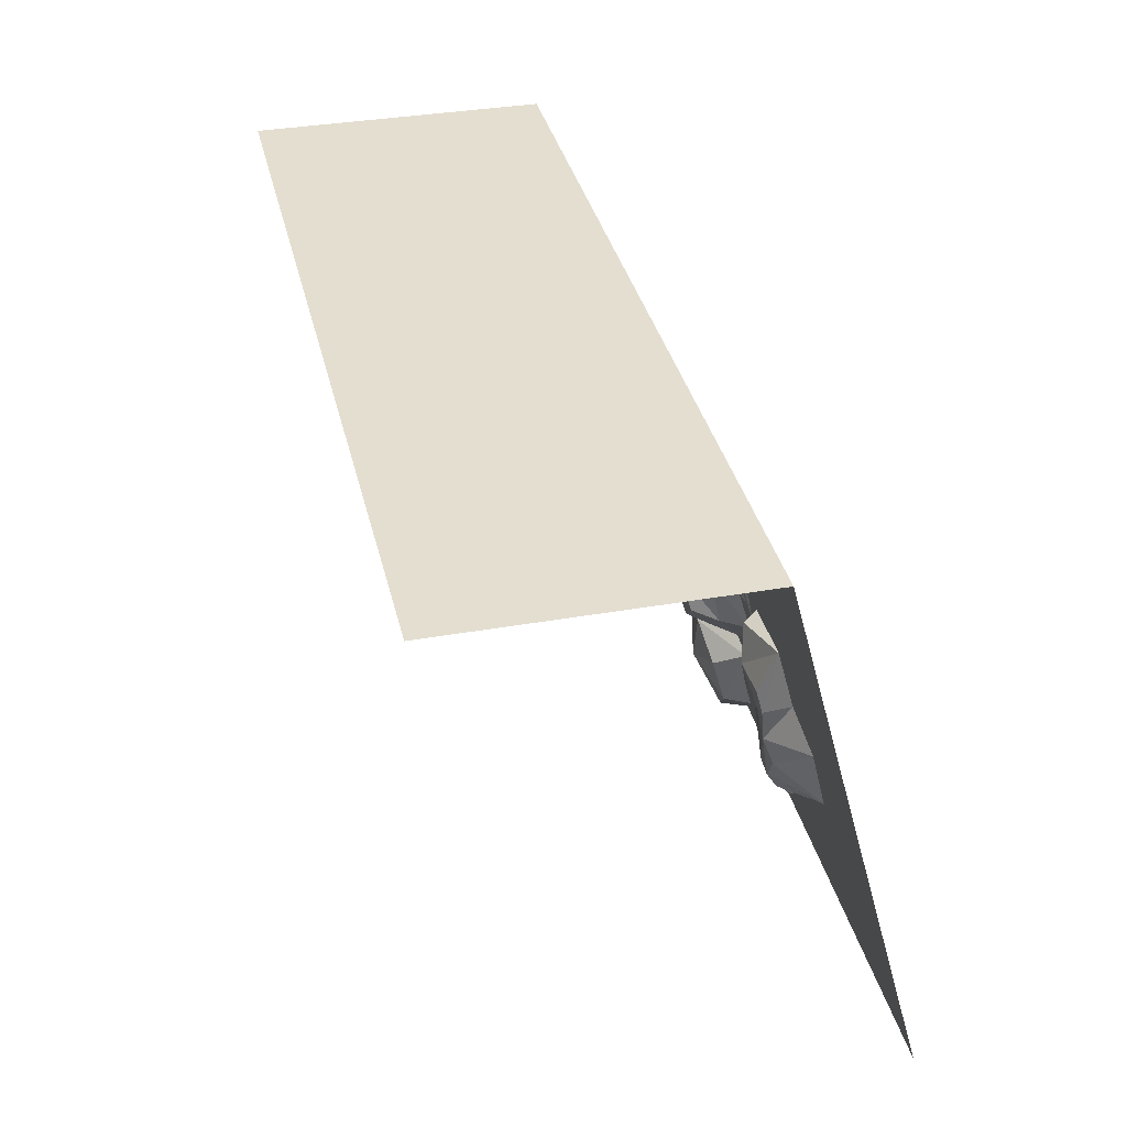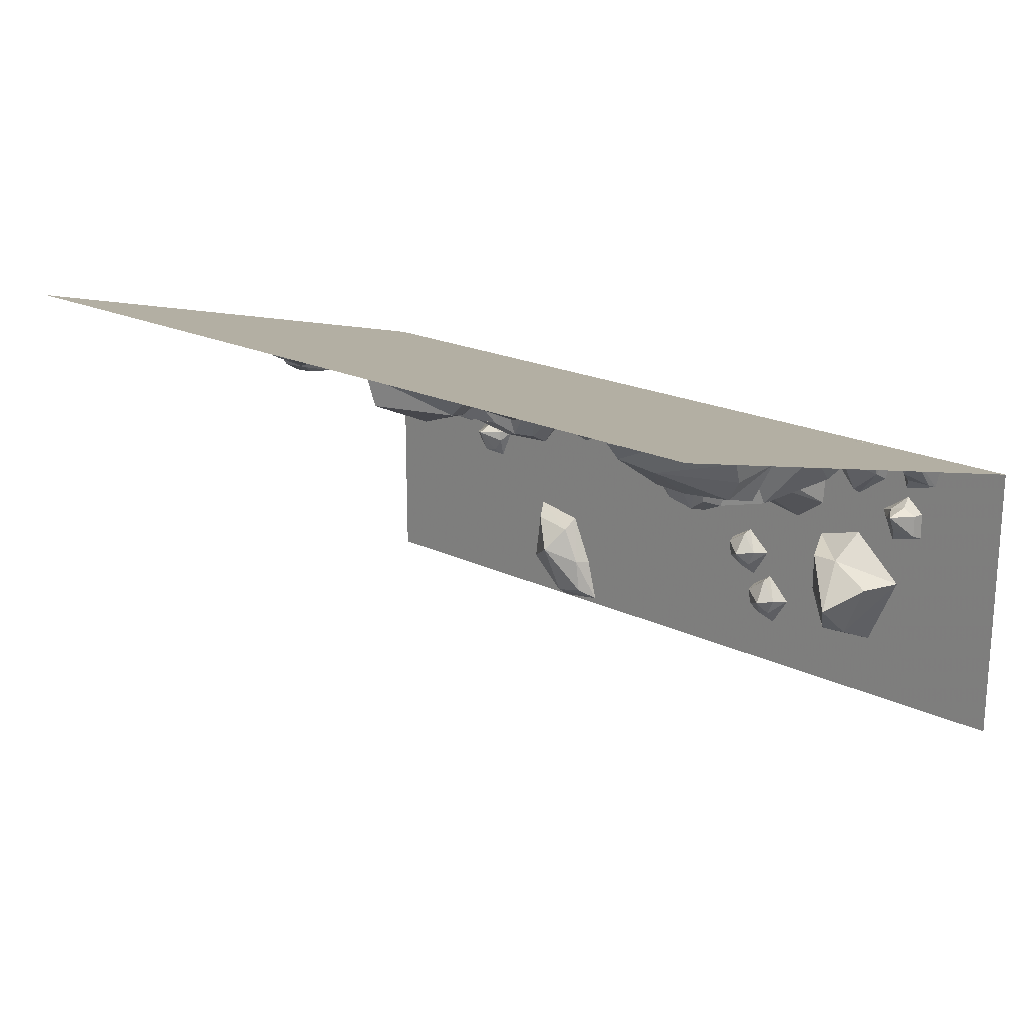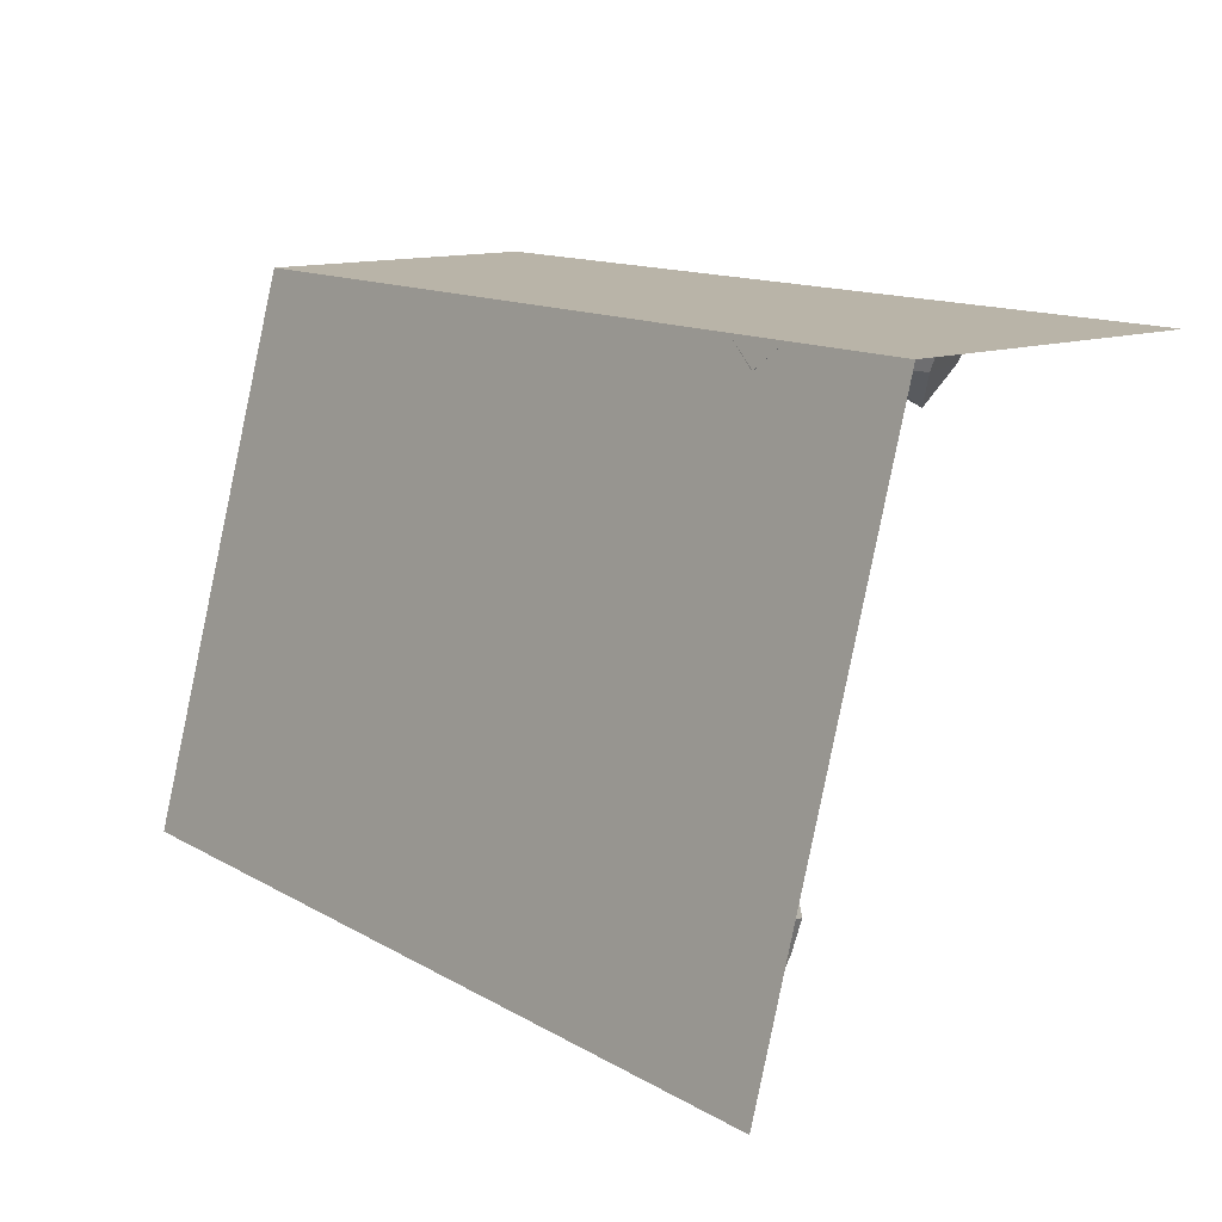
<metadata>
{"format":"obj","ext":"obj","renderer":"f3d","projection":"perspective","resolution":1024,"background":"white","views":[{"elev":35.7,"azim":-103.1,"up":"+Y"},{"elev":19.6,"azim":42.1,"up":"+Z"},{"elev":13.3,"azim":51.7,"up":"+Y"}]}
</metadata>
<code>
v 0.3359 0 -0.3516
v 0.3906 0 -0.375
v 0.4062 -0.03906 -0.3594
v 0.3594 -0.03906 -0.3281
v 0.3516 -0.03906 -0.2734
v 0.3438 0 -0.2656
v 0.4219 0 -0.2188
v 0.4219 -0.03906 -0.2266
v 0.4688 -0.03906 -0.2969
v 0.5078 0 -0.2969
v 0.4453 -0.03906 -0.3516
v 0.4453 0 -0.3984
v 0.4219 -0.09375 -0.2969
v -0.3672 0 -0.7266
v -0.4062 0 -0.5703
v -0.4297 -0.05469 -0.5625
v -0.4141 -0.05469 -0.6875
v -0.5234 -0.05469 -0.7109
v -0.5234 0 -0.75
v -0.6953 0 -0.5859
v -0.6562 -0.05469 -0.5859
v -0.6328 -0.05469 -0.4062
v -0.6641 0 -0.3594
v -0.4922 -0.05469 -0.4297
v -0.4844 0 -0.3906
v -0.5469 -0.125 -0.5156
v 0.75 0 -0.1562
v 0.75 0 -0.3438
v 0.8047 -0.125 -0.3281
v 0.8047 -0.125 -0.1953
v 0.8984 -0.125 -0.1953
v 0.9141 0 -0.1094
v 1.094 0 -0.2734
v 1.031 -0.125 -0.2812
v 0.9531 -0.125 -0.4688
v 0.9844 0 -0.5234
v 0.8594 -0.125 -0.4766
v 0.8125 0 -0.5078
v 0.9297 -0.2422 -0.3594
v 0.5312 -0.09375 -0.4766
v 0.4531 -0.03906 -0.4531
v 0.4609 -0.03906 -0.5078
v 0.5078 -0.03906 -0.5391
v 0.5469 -0.03906 -0.5312
v 0.5703 -0.03906 -0.4766
v 0.5234 -0.03906 -0.3984
v 0.5234 0 -0.3906
v 0.4453 0 -0.4453
v 0.4375 0 -0.5312
v 0.4922 0 -0.5547
v 0.5469 0 -0.5781
v 0.6094 0 -0.4766
v 0.3281 0 0.25
v 0.4766 0 0.1172
v 0.4531 -0.3984 0.3516
v 0.5312 -0.4609 0.2109
v 0.6094 -0.4609 0.3672
v 0.5781 -0.5 0.2266
v 0.6875 -0.3984 0.3516
v 0.6875 -0.4609 0.25
v 0.7188 -0.3828 0.3516
v 0.7656 0 0.25
v 0.75 0 -0.03125
v 0.6562 -0.4609 0.1797
v 0.6406 0 -0.1094
v 0.5938 -0.5 0.1797
v 0.5312 0 -0.02344
v 0.5547 -0.4297 0.1406
v 1.109 -0.1094 0.02344
v 1.172 -0.03906 0.02344
v 1.125 -0.03906 0.04688
v 1.07 -0.03906 0.03125
v 1.055 -0.03906 -0.007812
v 1.086 -0.03906 -0.05469
v 1.172 -0.03906 -0.05469
v 1.18 0 -0.07031
v 1.18 0 0.02344
v 1.117 0 0.07812
v 1.062 0 0.03906
v 1.016 0 0.007812
v 1.062 0 -0.1016
v 1.156 -0.1094 0.2031
v 1.219 -0.1484 0.2891
v 1.172 -0.1484 0.2891
v 1.117 -0.1484 0.2891
v 1.109 -0.03906 0.2188
v 1.133 -0.03906 0.1562
v 1.219 -0.03906 0.1562
v 1.227 0 0.1406
v 1.25 0 0.25
v 1.062 0 0.25
v 1.109 0 0.1094
v 1.039 0 0.25
v 0.9375 -0.08594 0.2734
v 1.008 -0.0625 0.2266
v 1 -0.03906 0.1484
v 1.016 0 0.125
v 0.9062 0 0.04688
v 0.9062 -0.03906 0.07031
v 0.8281 -0.0625 0.1875
v 0.7812 0 0.1719
v 0.875 -0.07812 0.2656
v 0.8125 0 0.25
v 0.8984 -0.1172 0.2031
v 1.5 -1.875 0.75
v -1.5 -1.875 0.75
v -1.5 0 0.25
v 1.5 0 0.25
v -1.5 0 -0.75
v 1.5 0 -0.75
v -0.9141 -0.1797 0.2109
v -1.07 -0.1797 0.2969
v -1.125 0 0.25
v -0.9297 0 0.1328
v -0.6641 -0.1562 0.08594
v -0.5625 -0.3281 0.3359
v -0.8125 -0.4062 0.3516
v -0.9219 -0.3594 0.3438
v -0.5078 0 0.07031
v -0.4375 0 0.25
v -0.6953 0 0
v -0.9688 -0.07031 -0.09375
v -0.9766 -0.02344 -0.1797
v -0.9219 -0.02344 -0.1719
v -0.8906 -0.02344 -0.125
v -0.8984 -0.02344 -0.08594
v -0.9531 -0.02344 -0.0625
v -1.023 -0.02344 -0.1094
v -1.031 0 -0.1094
v -0.9844 0 -0.1875
v -0.8984 0 -0.1953
v -0.875 0 -0.1406
v -0.8516 0 -0.08594
v -0.9531 0 -0.02344
v -1.133 -0.1094 0.03906
v -1.156 -0.02344 -0.0625
v -1.102 -0.02344 -0.05469
v -1.07 -0.02344 -0.007812
v -1.078 -0.02344 0.03125
v -1.133 -0.02344 0.05469
v -1.211 -0.02344 0.007812
v -1.219 0 0.007812
v -1.164 0 -0.07031
v -1.078 0 -0.07812
v -1.055 0 -0.02344
v -1.031 0 0.03125
v -1.133 0 0.09375
v -0.4062 -0.9453 0.4141
v -0.2109 -1.117 0.4609
v -0.25 -1.148 0.5469
v -0.4531 -0.9531 0.5
v -0.4062 -0.7656 0.375
v -0.3047 -0.8125 0.3047
v -0.3516 -0.9297 0.3359
v -0.1953 -1.062 0.3672
v -0.08594 -1.141 0.5469
v -0.3438 -0.6797 0.4297
v -0.1406 -0.5703 0.3984
v -0.4609 -0.7656 0.4453
v -0.1328 -0.6562 0.2344
v -0.1875 -0.9688 0.3438
v -0.07812 -0.9766 0.3516
v -0.1016 -1.07 0.375
v -0.03125 -0.9922 0.3516
v 0 -1 0.5078
v -0.007812 -0.9141 0.2969
v 0.1719 -1.008 0.5156
v 0.0625 -0.8906 0.2969
v 0.2031 -0.8203 0.4609
v 0.03906 -0.7969 0.25
v 0.08594 -0.6328 0.4141
v -0.007812 -0.75 0.2734
v -0.07812 -0.875 0.2734
v 0.3516 -1.32 0.5312
v 0.2734 -1.242 0.5547
v 0.3359 -1.203 0.5469
v 0.3984 -1.227 0.5547
v 0.4219 -1.297 0.5703
v 0.375 -1.375 0.5938
v 0.2734 -1.375 0.5938
v 0.2656 -1.391 0.6094
v 0.2656 -1.227 0.5703
v 0.3438 -1.125 0.5469
v 0.4062 -1.203 0.5625
v 0.4688 -1.258 0.5781
v 0.4062 -1.445 0.625
v 0.4297 -1.008 0.4922
v 0.3672 -0.9922 0.5078
v 0.4141 -0.9609 0.5
v 0.4688 -0.9766 0.5078
v 0.4844 -1.023 0.5156
v 0.4531 -1.078 0.5312
v 0.3672 -1.078 0.5312
v -0.3516 -1.641 0.6406
v -0.4141 -1.617 0.6562
v -0.3672 -1.594 0.6484
v -0.3125 -1.609 0.6562
v -0.2969 -1.656 0.6641
v -0.3281 -1.711 0.6797
v -0.4141 -1.711 0.6797
v -0.4219 -1.719 0.7031
v -0.4219 -1.609 0.6719
v -0.3594 -1.547 0.6562
v -0.3047 -1.594 0.6641
v -0.2578 -1.633 0.6797
v -0.3047 -1.758 0.7109
v 0.03906 -1.422 0.4688
v -0.1328 -1.5 0.5312
v -0.1172 -1.352 0.4922
v 0 -1.25 0.4688
v 0.09375 -1.289 0.4766
v 0.1641 -1.422 0.5156
v 0.03906 -1.664 0.5781
v 0.03906 -1.703 0.6953
v -0.1641 -1.523 0.6484
v -0.1797 -1.289 0.5859
v -0.03125 -1.195 0.5625
v 0.09375 -1.125 0.5469
v 0.2734 -1.422 0.625
v -0.6094 -0.7969 0.4531
v -0.6328 -0.6953 0.4297
v -0.6172 -0.6641 0.4141
v -0.5781 -0.75 0.4375
v -0.5312 -0.7578 0.4375
v -0.5234 -0.7734 0.4531
v -0.4688 -0.6328 0.4141
v -0.4766 -0.6328 0.4062
v -0.5547 -0.5625 0.3906
v -0.5547 -0.5 0.375
v -0.6094 -0.6094 0.3984
v -0.6562 -0.6094 0.4062
v -0.5547 -0.625 0.375
v -0.5859 -0.9609 0.4531
v -0.7344 -0.7031 0.3828
v -0.7109 -0.6797 0.4297
v -0.5547 -0.9688 0.5
v -0.5859 -1.156 0.5156
v -0.7266 -1.148 0.4531
v -0.7109 -0.9531 0.4062
v -0.7812 -0.8203 0.3672
v -0.9297 -0.6797 0.4297
v -0.6406 -1.258 0.5781
v -0.7812 -1.211 0.5625
v -0.5469 -1.156 0.5547
v -0.8359 -1.188 0.4531
v -0.8203 -0.9688 0.4062
v -0.8828 -0.9141 0.3906
v -0.9141 -0.8281 0.375
v -0.9297 -0.8984 0.3906
v -0.9766 -0.8516 0.4688
v -0.9297 -1 0.3984
v -1.094 -0.9531 0.5
v -0.9688 -1.07 0.4219
v -1.055 -1.188 0.5625
v -0.8984 -1.172 0.4297
v -0.8984 -1.312 0.5938
v -0.8828 -1.242 0.4688
v -0.8594 -1.141 0.4219
v 1.094 -0.6172 0.2969
v 0.7578 -0.6953 0.3203
v 0.7734 -0.6328 0.4141
v 1.117 -0.5625 0.3984
v 1.227 -0.7188 0.3516
v 1.07 -0.8594 0.2656
v 0.9531 -0.7422 0.2344
v 0.7891 -0.7422 0.2344
v 0.625 -0.7969 0.4531
v 1.234 -0.8203 0.4609
v 1.039 -0.9453 0.4922
v 1.281 -0.6641 0.4219
v 0.9766 -0.9766 0.2656
v 0.8516 -0.8594 0.2656
v 0.7422 -0.8906 0.2734
v 0.6953 -0.8125 0.25
v 0.6953 -0.9141 0.2734
v 0.6484 -0.9453 0.4922
v 0.7656 -0.9922 0.2656
v 0.7188 -1.188 0.5625
v 0.8203 -1.055 0.2812
v 0.875 -1.242 0.5703
v 0.9062 -1.047 0.2578
v 1 -1.109 0.5391
v 0.9609 -1.055 0.2969
v 0.9219 -0.9922 0.2422
v 1.289 -1.742 0.6406
v 1.43 -1.516 0.5859
v 1.445 -1.555 0.6562
v 1.289 -1.789 0.7188
v 1.156 -1.75 0.6562
v 1.156 -1.562 0.5312
v 1.289 -1.594 0.5391
v 1.383 -1.5 0.5156
v 1.445 -1.367 0.6094
v 1.086 -1.672 0.6875
v 1.133 -1.508 0.6406
v 1.156 -1.805 0.7188
v 1.141 -1.438 0.4844
v 1.281 -1.453 0.5078
v 1.328 -1.367 0.4844
v 1.398 -1.398 0.4922
v 1.344 -1.32 0.4688
v 1.344 -1.273 0.5859
v 1.258 -1.312 0.4531
v 1.172 -1.156 0.5547
v 1.188 -1.305 0.4531
v 1.055 -1.203 0.5625
v 1.148 -1.352 0.4453
v 1.055 -1.359 0.6016
v 1.109 -1.367 0.4766
v 1.18 -1.398 0.4609
v -0.4453 -1.102 0.5234
v -0.5078 -1.078 0.5312
v -0.4609 -1.055 0.5234
v -0.4062 -1.07 0.5312
v -0.3906 -1.109 0.5391
v -0.4219 -1.164 0.5547
v -0.5078 -1.164 0.5547
v 0.6641 -1.664 0.6562
v 0.6016 -1.648 0.6719
v 0.6484 -1.633 0.6719
v 0.6953 -1.648 0.6719
v 0.7109 -1.688 0.6797
v 0.6797 -1.742 0.6953
v 0.6016 -1.742 0.6953
v 0.5938 -1.75 0.7109
v 0.5938 -1.648 0.6797
v 0.6562 -1.586 0.6641
v 0.7031 -1.633 0.6797
v 0.75 -1.656 0.6797
v 0.7031 -1.781 0.7188
v 0.8594 -1.539 0.6016
v 0.7656 -1.562 0.6484
v 0.7734 -1.492 0.6328
v 0.8281 -1.438 0.6172
v 0.8828 -1.453 0.625
v 0.9219 -1.539 0.6406
v 0.8516 -1.648 0.6719
v 0.8516 -1.664 0.6875
v 0.75 -1.586 0.6641
v 0.7422 -1.453 0.6328
v 0.8203 -1.414 0.6172
v 0.8828 -1.375 0.6094
v 0.9766 -1.539 0.6484
v 0.6172 -1.484 0.5938
v 0.5547 -1.422 0.6172
v 0.6016 -1.406 0.6094
v 0.6562 -1.422 0.6172
v 0.6641 -1.461 0.625
v 0.6406 -1.516 0.6406
v 0.5547 -1.516 0.6406
v 0.5469 -1.523 0.6484
v 0.5469 -1.422 0.625
v 0.6094 -1.359 0.6016
v 0.6641 -1.406 0.6172
v 0.7031 -1.438 0.625
v 0.6641 -1.555 0.6562
f 1 2 3
f 1 3 4
f 1 4 5
f 1 5 6
f 6 5 7
f 7 5 8
f 7 8 9
f 7 9 10
f 10 9 11
f 10 11 12
f 12 11 3
f 12 3 2
f 13 5 4
f 13 4 3
f 13 3 11
f 13 11 9
f 13 9 8
f 13 8 5
f 14 15 16
f 14 16 17
f 14 17 18
f 14 18 19
f 19 18 20
f 20 18 21
f 20 21 22
f 20 22 23
f 23 22 24
f 23 24 25
f 25 24 16
f 25 16 15
f 26 18 17
f 26 17 16
f 26 16 24
f 26 24 22
f 26 22 21
f 26 21 18
f 27 28 29
f 27 29 30
f 27 30 31
f 27 31 32
f 32 31 33
f 33 31 34
f 33 34 35
f 33 35 36
f 36 35 37
f 36 37 38
f 38 37 29
f 38 29 28
f 39 31 30
f 39 30 29
f 39 29 37
f 39 37 35
f 39 35 34
f 39 34 31
f 40 41 42
f 40 42 43
f 40 43 44
f 40 44 45
f 40 45 46
f 40 46 41
f 41 46 47
f 41 47 48
f 41 48 49
f 41 49 42
f 42 49 43
f 43 49 50
f 43 50 51
f 43 51 44
f 44 51 52
f 44 52 45
f 45 52 47
f 45 47 46
f 53 54 55
f 55 54 56
f 55 56 57
f 57 56 58
f 57 58 59
f 59 58 60
f 59 60 61
f 61 60 62
f 62 60 63
f 63 60 64
f 63 64 65
f 65 64 66
f 65 66 67
f 67 66 68
f 67 68 54
f 54 68 56
f 56 68 58
f 58 68 66
f 58 66 60
f 60 66 64
f 69 70 71
f 69 71 72
f 69 72 73
f 69 73 74
f 69 74 75
f 69 75 70
f 70 75 76
f 70 76 77
f 70 77 78
f 70 78 71
f 71 78 72
f 72 78 79
f 72 79 80
f 72 80 73
f 73 80 81
f 73 81 74
f 74 81 76
f 74 76 75
f 82 83 84
f 82 84 85
f 82 85 86
f 82 86 87
f 82 87 88
f 82 88 83
f 83 88 89
f 83 89 90
f 85 91 86
f 86 91 92
f 86 92 87
f 87 92 89
f 87 89 88
f 93 94 95
f 93 95 96
f 93 96 97
f 97 96 98
f 98 96 99
f 98 99 100
f 98 100 101
f 101 100 102
f 101 102 103
f 103 102 94
f 94 102 104
f 94 104 95
f 95 104 96
f 96 104 99
f 99 104 100
f 100 104 102
f 105 106 107
f 105 107 108
f 111 112 113
f 111 113 114
f 111 114 115
f 111 115 116
f 111 116 117
f 111 117 118
f 111 118 112
f 119 120 116
f 119 116 115
f 119 115 121
f 121 115 114
f 122 123 124
f 122 124 125
f 122 125 126
f 122 126 127
f 122 127 128
f 122 128 123
f 123 128 129
f 123 129 130
f 123 130 131
f 123 131 124
f 124 131 125
f 125 131 132
f 125 132 133
f 125 133 126
f 126 133 134
f 126 134 127
f 127 134 129
f 127 129 128
f 135 136 137
f 135 137 138
f 135 138 139
f 135 139 140
f 135 140 141
f 135 141 136
f 136 141 142
f 136 142 143
f 136 143 144
f 136 144 137
f 137 144 138
f 138 144 145
f 138 145 146
f 138 146 139
f 139 146 147
f 139 147 140
f 140 147 142
f 140 142 141
f 148 149 150
f 148 150 151
f 148 151 152
f 148 152 153
f 148 153 154
f 148 154 155
f 148 155 149
f 149 155 156
f 149 156 150
f 157 158 153
f 157 153 152
f 157 152 159
f 159 152 151
f 158 160 153
f 153 160 161
f 153 161 154
f 154 161 155
f 155 161 162
f 155 162 163
f 155 163 156
f 156 163 164
f 156 164 165
f 165 164 166
f 165 166 167
f 167 166 168
f 167 168 169
f 169 168 170
f 169 170 171
f 171 170 172
f 171 172 158
f 158 172 160
f 160 172 173
f 160 173 161
f 161 173 162
f 162 173 166
f 162 166 164
f 162 164 163
f 166 173 170
f 166 170 168
f 173 172 170
f 174 175 176
f 174 176 177
f 174 177 178
f 174 178 179
f 174 179 180
f 174 180 175
f 175 180 181
f 175 181 182
f 175 182 183
f 175 183 176
f 176 183 177
f 177 183 184
f 177 184 185
f 177 185 178
f 178 185 186
f 178 186 179
f 179 186 181
f 179 181 180
f 187 188 189
f 187 189 190
f 187 190 191
f 187 191 192
f 187 192 193
f 187 193 188
f 194 195 196
f 194 196 197
f 194 197 198
f 194 198 199
f 194 199 200
f 194 200 195
f 195 200 201
f 195 201 202
f 195 202 203
f 195 203 196
f 196 203 197
f 197 203 204
f 197 204 205
f 197 205 198
f 198 205 206
f 198 206 199
f 199 206 201
f 199 201 200
f 207 208 209
f 207 209 210
f 207 210 211
f 207 211 212
f 207 212 213
f 207 213 208
f 208 213 214
f 208 214 215
f 208 215 216
f 208 216 209
f 209 216 210
f 210 216 217
f 210 217 218
f 210 218 211
f 211 218 219
f 211 219 212
f 212 219 214
f 212 214 213
f 220 221 222
f 220 222 223
f 220 223 224
f 220 224 225
f 225 224 226
f 226 224 227
f 226 227 228
f 226 228 229
f 229 228 230
f 229 230 231
f 231 230 222
f 231 222 221
f 232 224 223
f 232 223 222
f 232 222 230
f 232 230 228
f 232 228 227
f 232 227 224
f 233 234 235
f 233 235 236
f 233 236 237
f 233 237 238
f 233 238 239
f 233 239 240
f 233 240 234
f 234 240 241
f 234 241 235
f 242 243 238
f 242 238 237
f 242 237 244
f 244 237 236
f 243 245 238
f 238 245 246
f 238 246 239
f 239 246 240
f 240 246 247
f 240 247 248
f 240 248 241
f 241 248 249
f 241 249 250
f 250 249 251
f 250 251 252
f 252 251 253
f 252 253 254
f 254 253 255
f 254 255 256
f 256 255 257
f 256 257 243
f 243 257 245
f 245 257 258
f 245 258 246
f 246 258 247
f 247 258 251
f 247 251 249
f 247 249 248
f 251 258 255
f 251 255 253
f 258 257 255
f 259 260 261
f 259 261 262
f 259 262 263
f 259 263 264
f 259 264 265
f 259 265 266
f 259 266 260
f 260 266 267
f 260 267 261
f 268 269 264
f 268 264 263
f 268 263 270
f 270 263 262
f 269 271 264
f 264 271 272
f 264 272 265
f 265 272 266
f 266 272 273
f 266 273 274
f 266 274 267
f 267 274 275
f 267 275 276
f 276 275 277
f 276 277 278
f 278 277 279
f 278 279 280
f 280 279 281
f 280 281 282
f 282 281 283
f 282 283 269
f 269 283 271
f 271 283 284
f 271 284 272
f 272 284 273
f 273 284 277
f 273 277 275
f 273 275 274
f 277 284 281
f 277 281 279
f 284 283 281
f 285 286 287
f 285 287 288
f 285 288 289
f 285 289 290
f 285 290 291
f 285 291 292
f 285 292 286
f 286 292 293
f 286 293 287
f 294 295 290
f 294 290 289
f 294 289 296
f 296 289 288
f 295 297 290
f 290 297 298
f 290 298 291
f 291 298 292
f 292 298 299
f 292 299 300
f 292 300 293
f 293 300 301
f 293 301 302
f 302 301 303
f 302 303 304
f 304 303 305
f 304 305 306
f 306 305 307
f 306 307 308
f 308 307 309
f 308 309 295
f 295 309 297
f 297 309 310
f 297 310 298
f 298 310 299
f 299 310 303
f 299 303 301
f 299 301 300
f 303 310 307
f 303 307 305
f 310 309 307
f 311 312 313
f 311 313 314
f 311 314 315
f 311 315 316
f 311 316 317
f 311 317 312
f 318 319 320
f 318 320 321
f 318 321 322
f 318 322 323
f 318 323 324
f 318 324 319
f 319 324 325
f 319 325 326
f 319 326 327
f 319 327 320
f 320 327 321
f 321 327 328
f 321 328 329
f 321 329 322
f 322 329 330
f 322 330 323
f 323 330 325
f 323 325 324
f 331 332 333
f 331 333 334
f 331 334 335
f 331 335 336
f 331 336 337
f 331 337 332
f 332 337 338
f 332 338 339
f 332 339 340
f 332 340 333
f 333 340 334
f 334 340 341
f 334 341 342
f 334 342 335
f 335 342 343
f 335 343 336
f 336 343 338
f 336 338 337
f 344 345 346
f 344 346 347
f 344 347 348
f 344 348 349
f 344 349 350
f 344 350 345
f 345 350 351
f 345 351 352
f 345 352 353
f 345 353 346
f 346 353 347
f 347 353 354
f 347 354 355
f 347 355 348
f 348 355 356
f 348 356 349
f 349 356 351
f 349 351 350
f 108 107 109
f 108 109 110

</code>
